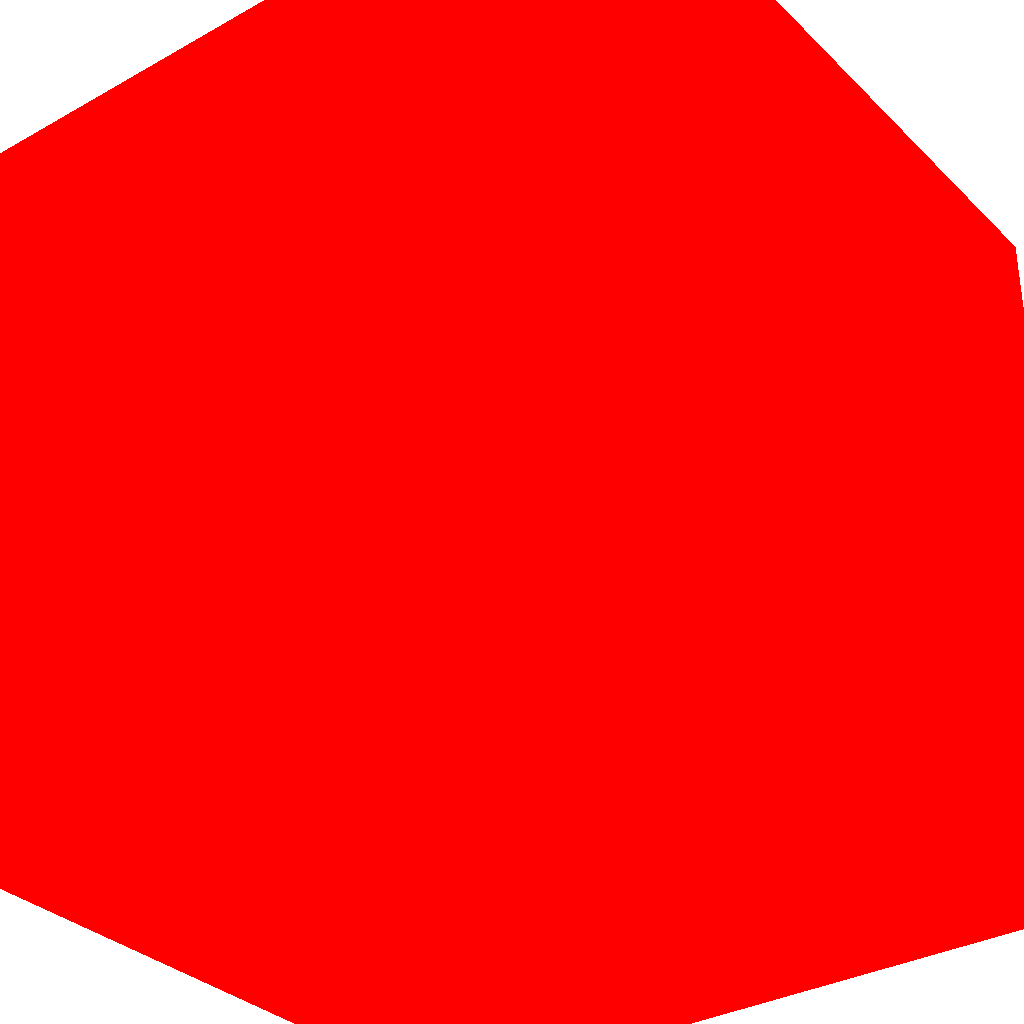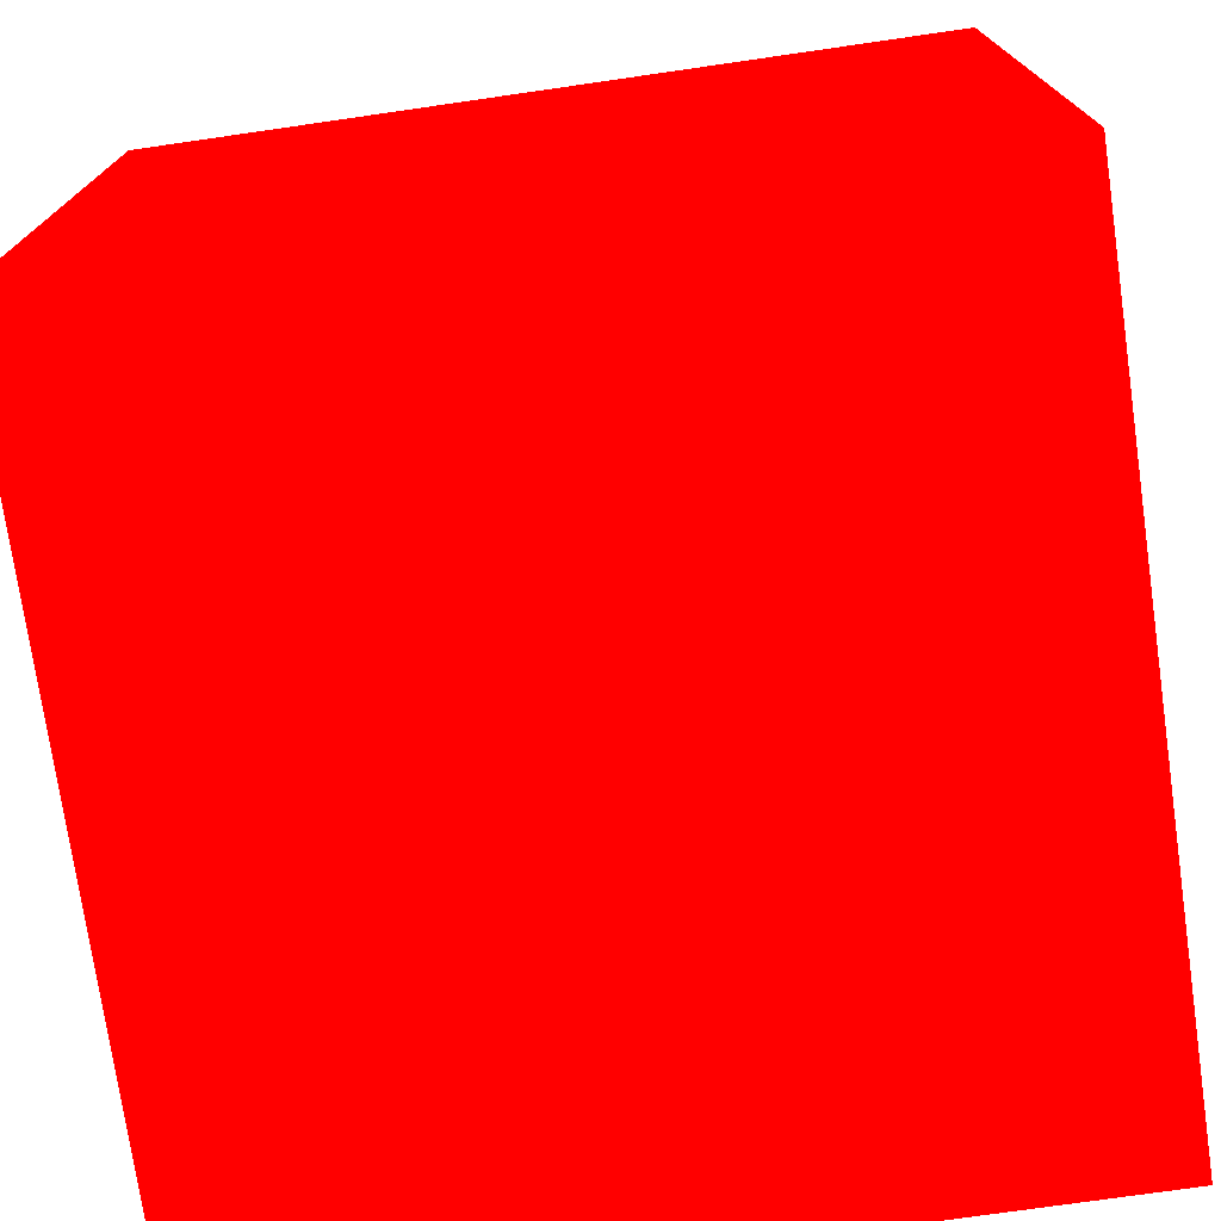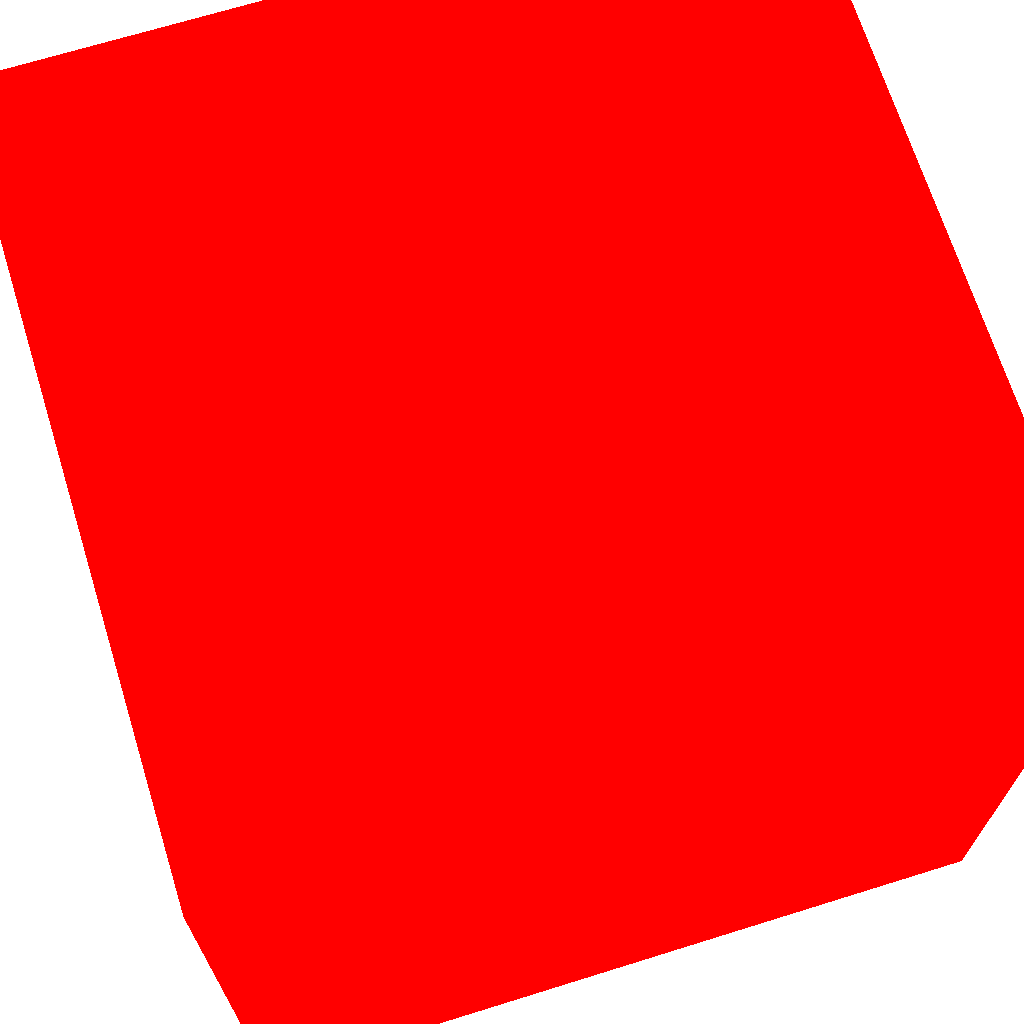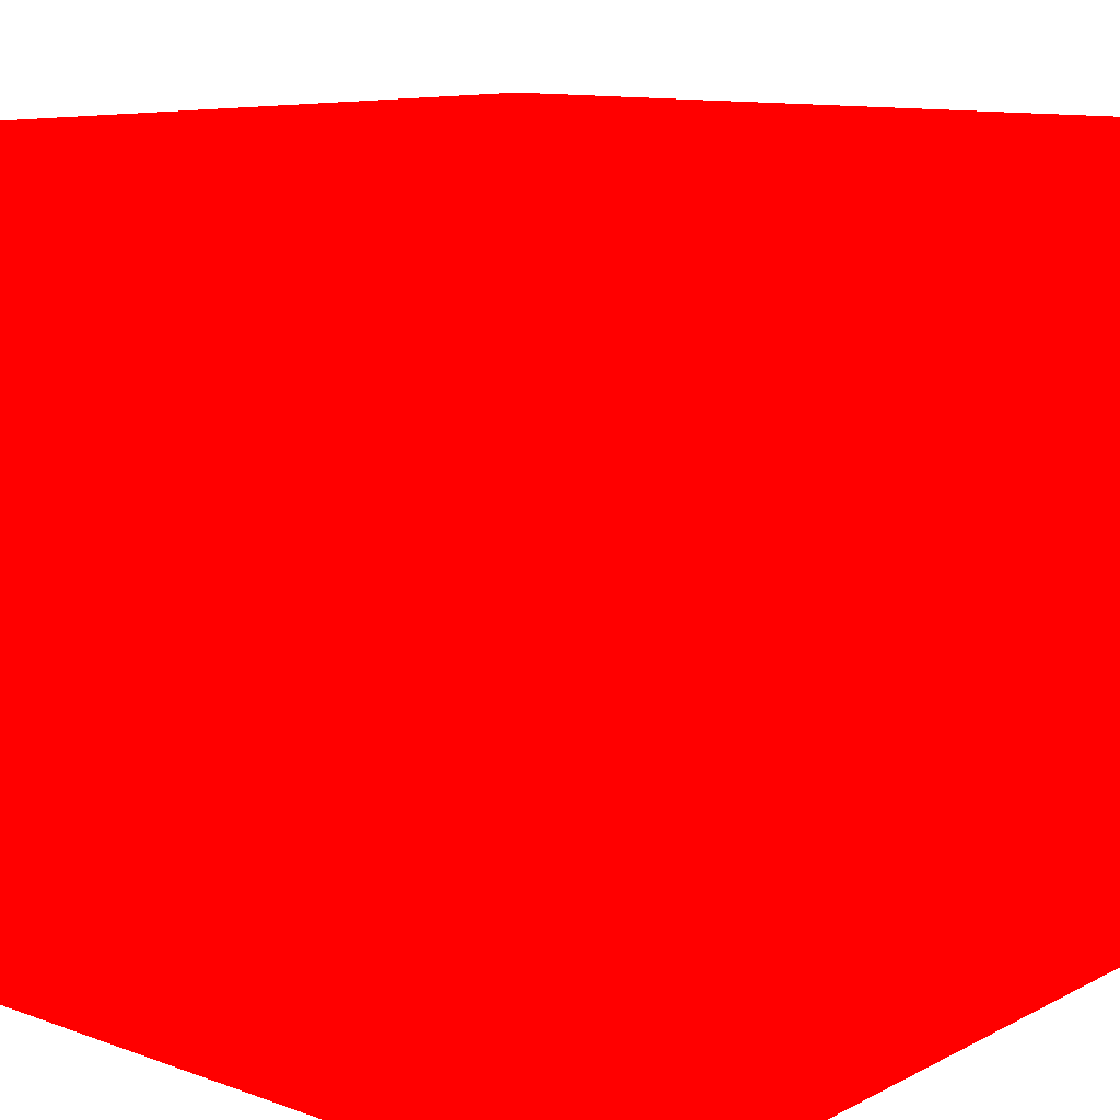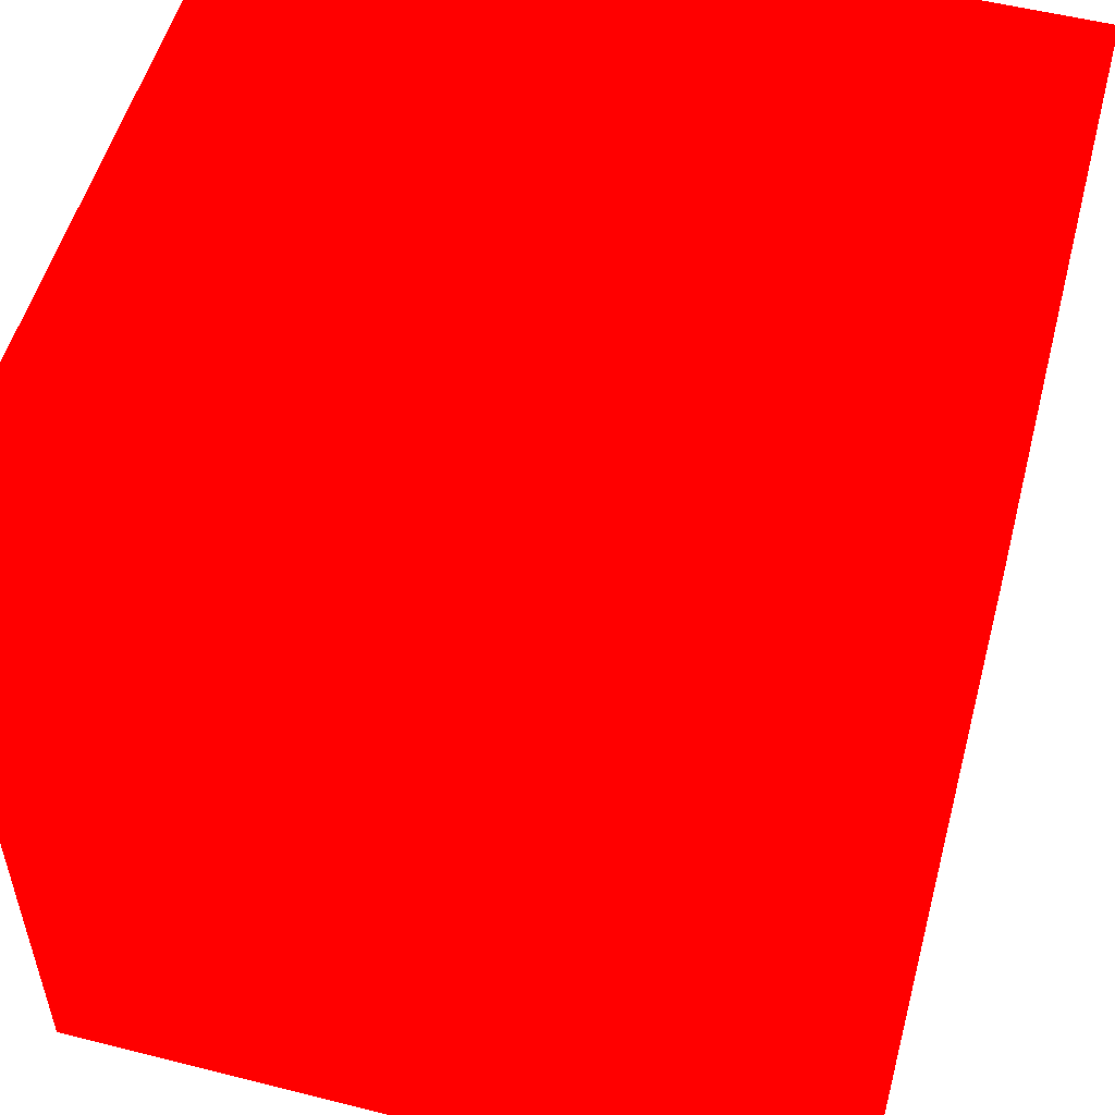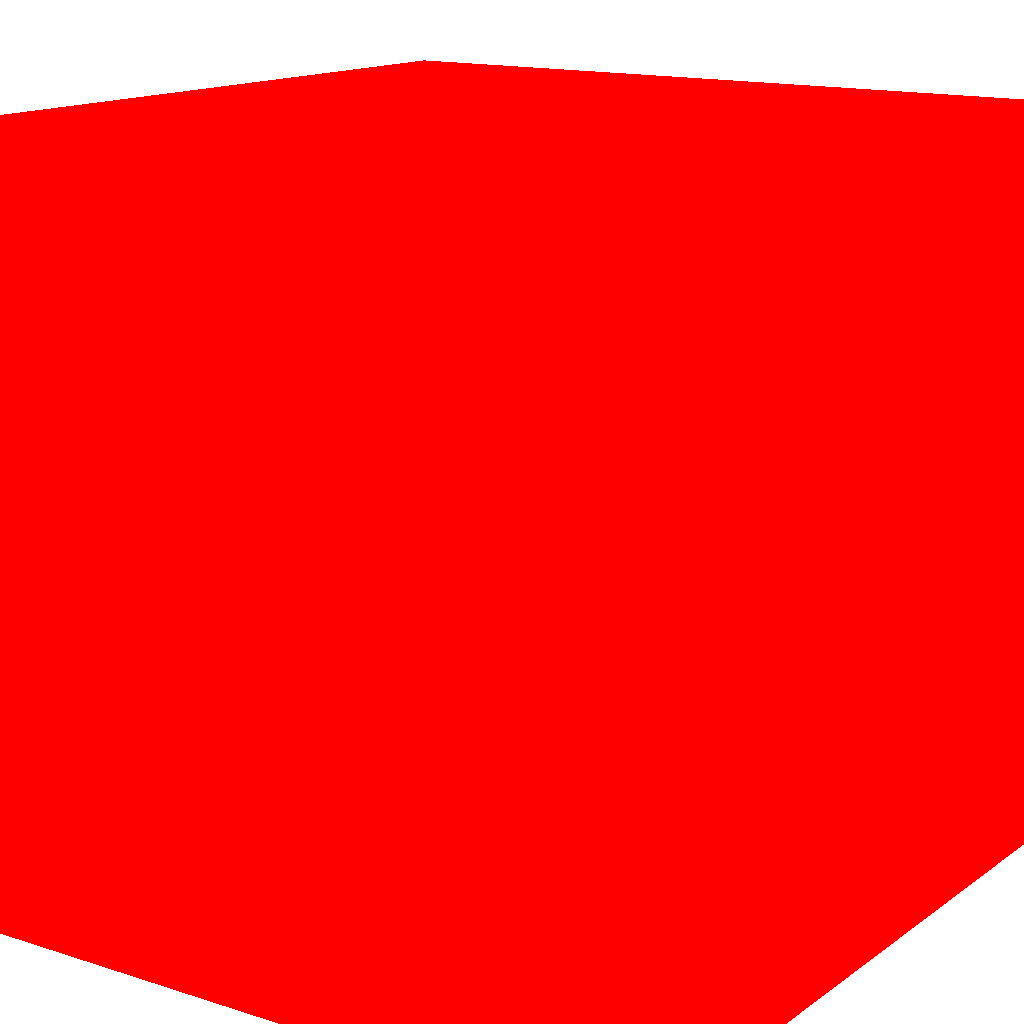
<metadata>
{"format":"obj","ext":"obj","renderer":"f3d","projection":"perspective","resolution":1024,"background":"white","views":[{"elev":-33.1,"azim":37.6,"up":"+Z"},{"elev":-74.7,"azim":-81.8,"up":"+Y"},{"elev":69.0,"azim":162.7,"up":"+Z"},{"elev":11.8,"azim":-139.8,"up":"+Z"},{"elev":53.4,"azim":105.1,"up":"+Z"},{"elev":14.9,"azim":-145.5,"up":"+Y"}]}
</metadata>
<code>
v 0.08159 -1.135 0.1686 1 0 0
v 0.09659 -1.135 0.1686 1 0 0
v 0.08159 -1.135 0.1836 1 0 0
v 0.09659 -1.135 0.1836 1 0 0
v 0.08159 -1.12 0.1686 1 0 0
v 0.09659 -1.12 0.1686 1 0 0
v 0.08159 -1.12 0.1836 1 0 0
v 0.09659 -1.12 0.1836 1 0 0
f 5 8 6
f 5 7 8
f 1 3 5
f 3 7 5
f 1 2 3
f 2 4 3
f 2 6 8
f 2 8 4
f 3 4 8
f 3 8 7
f 1 5 2
f 2 5 6

</code>
